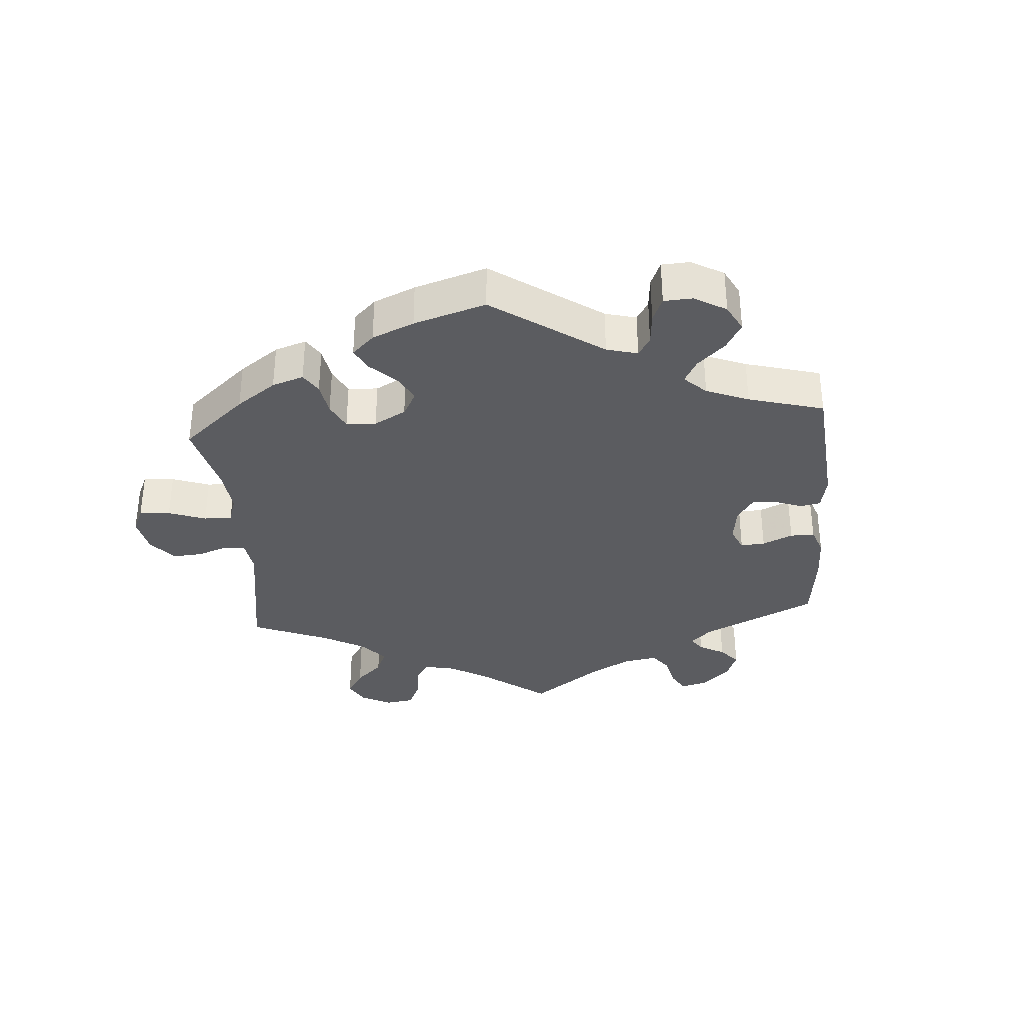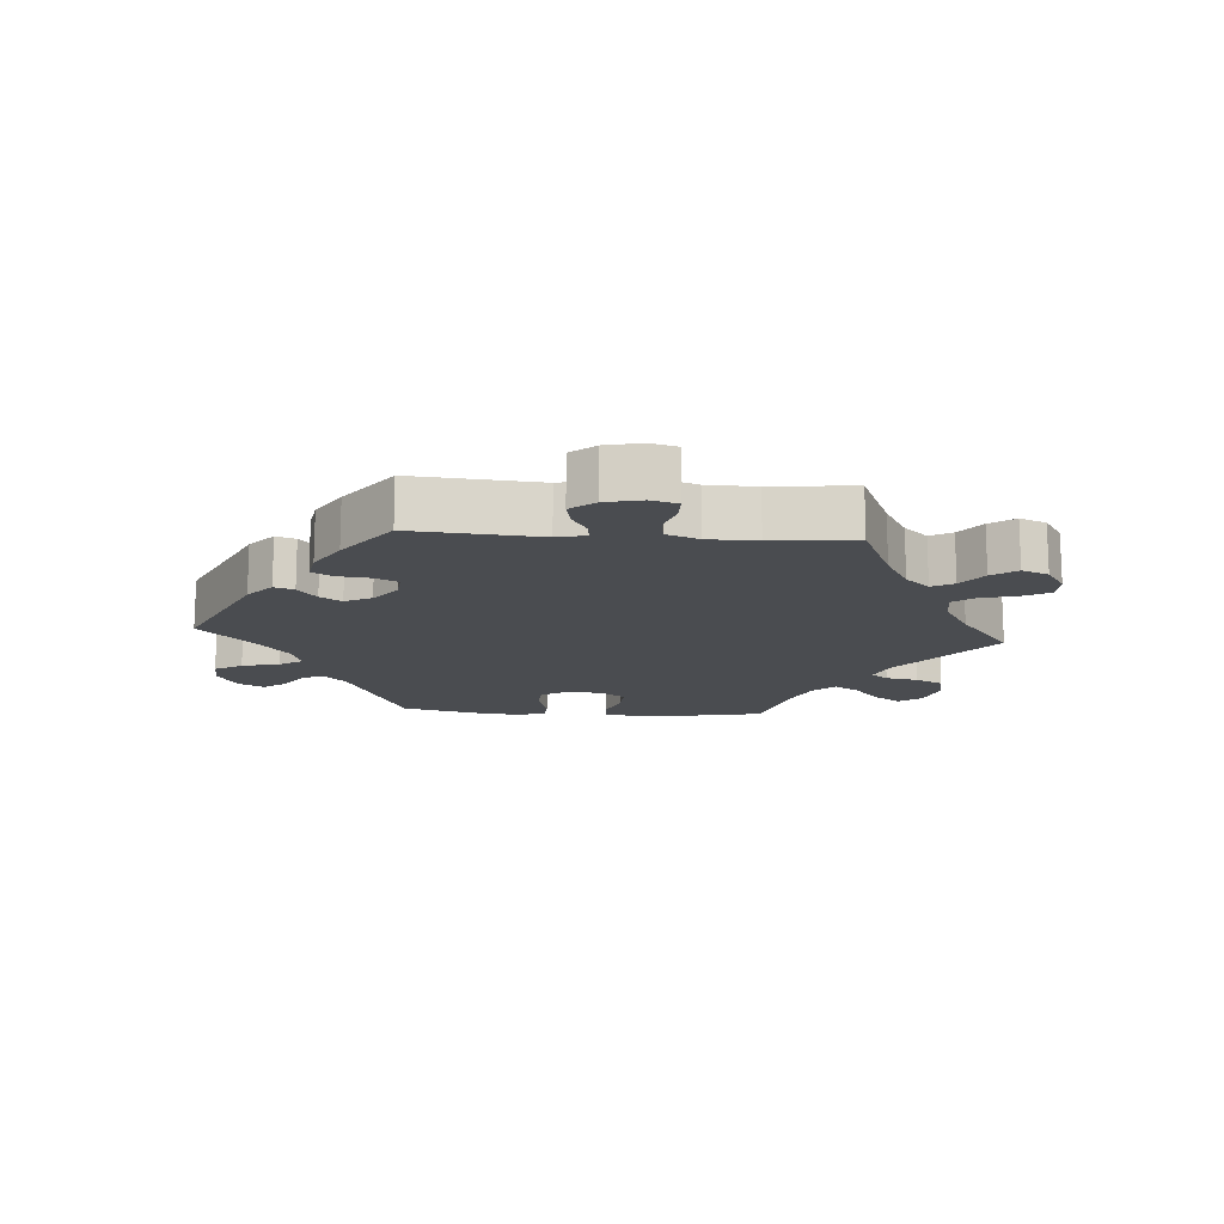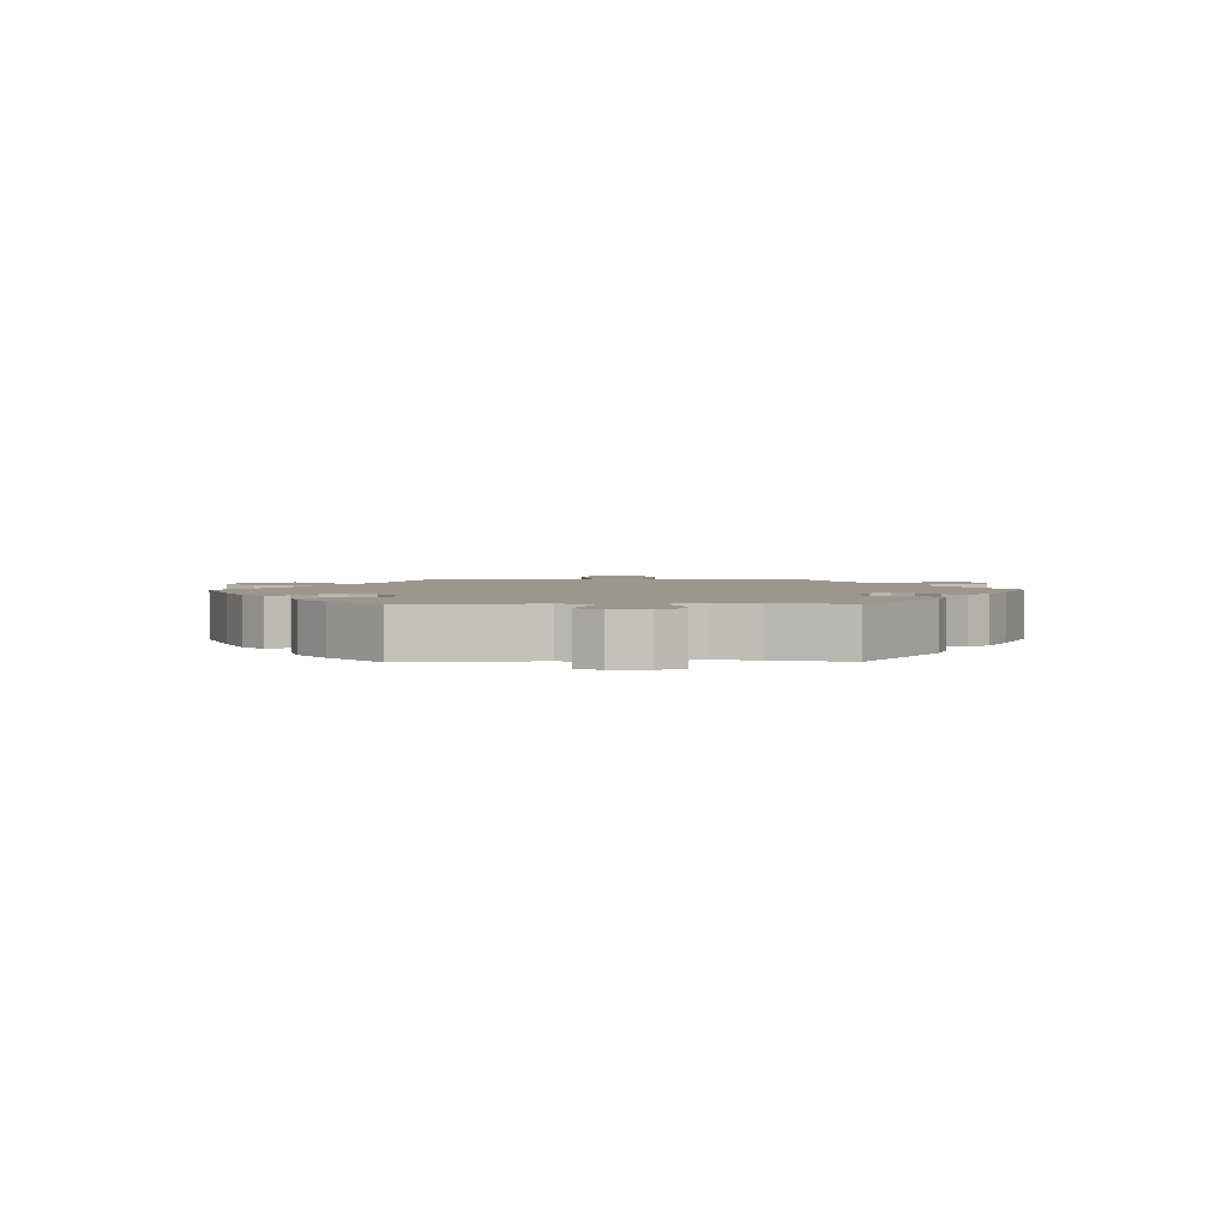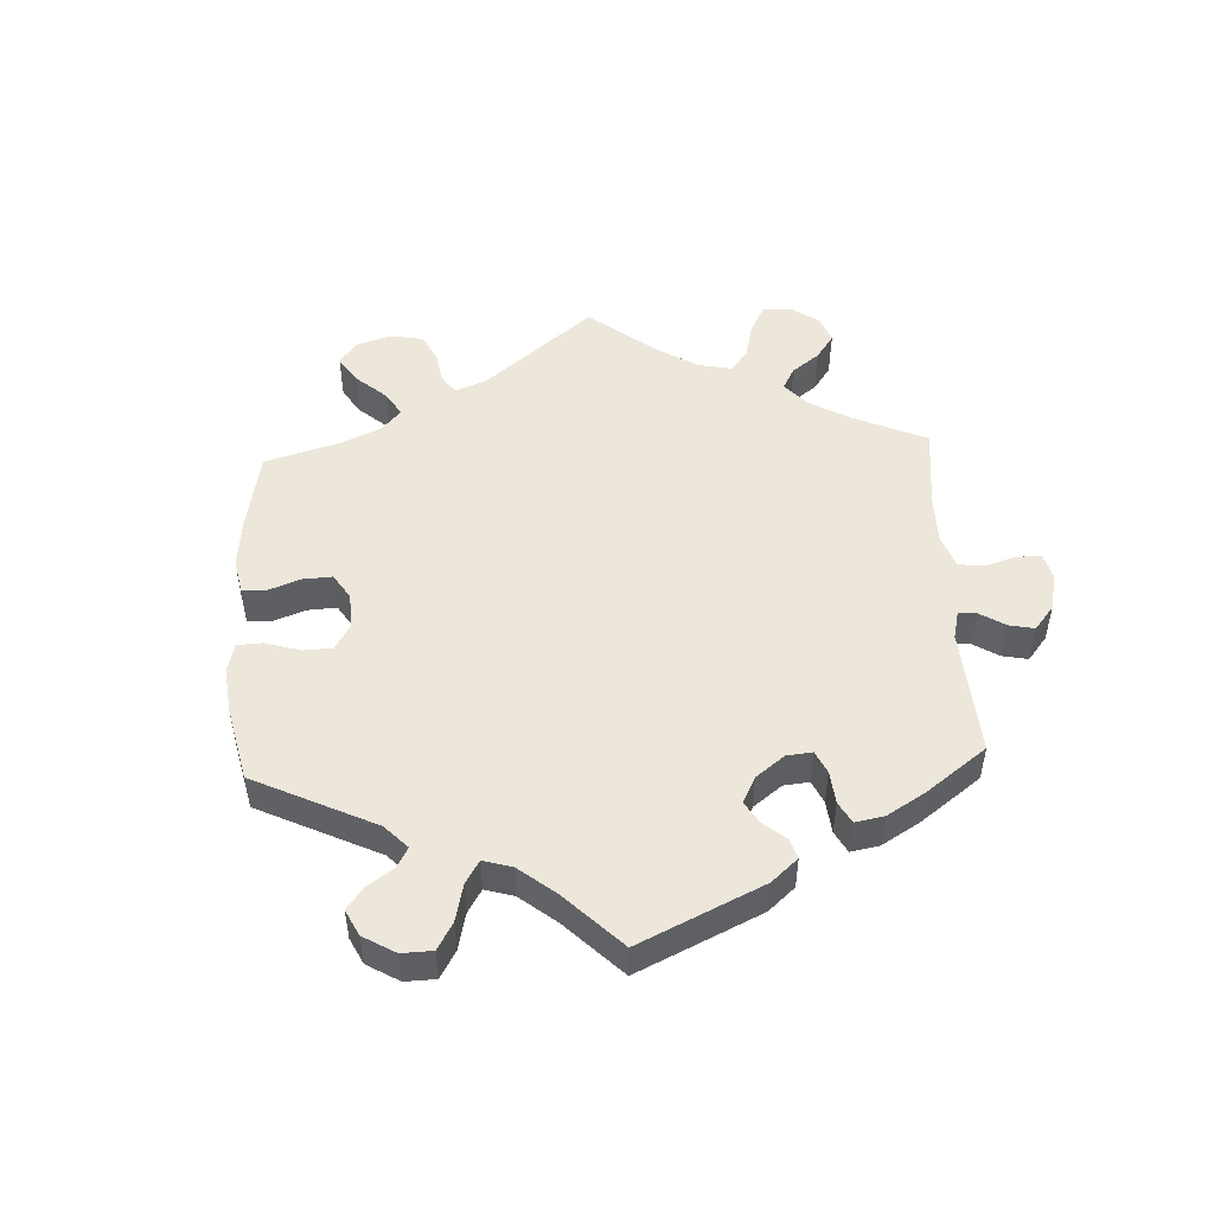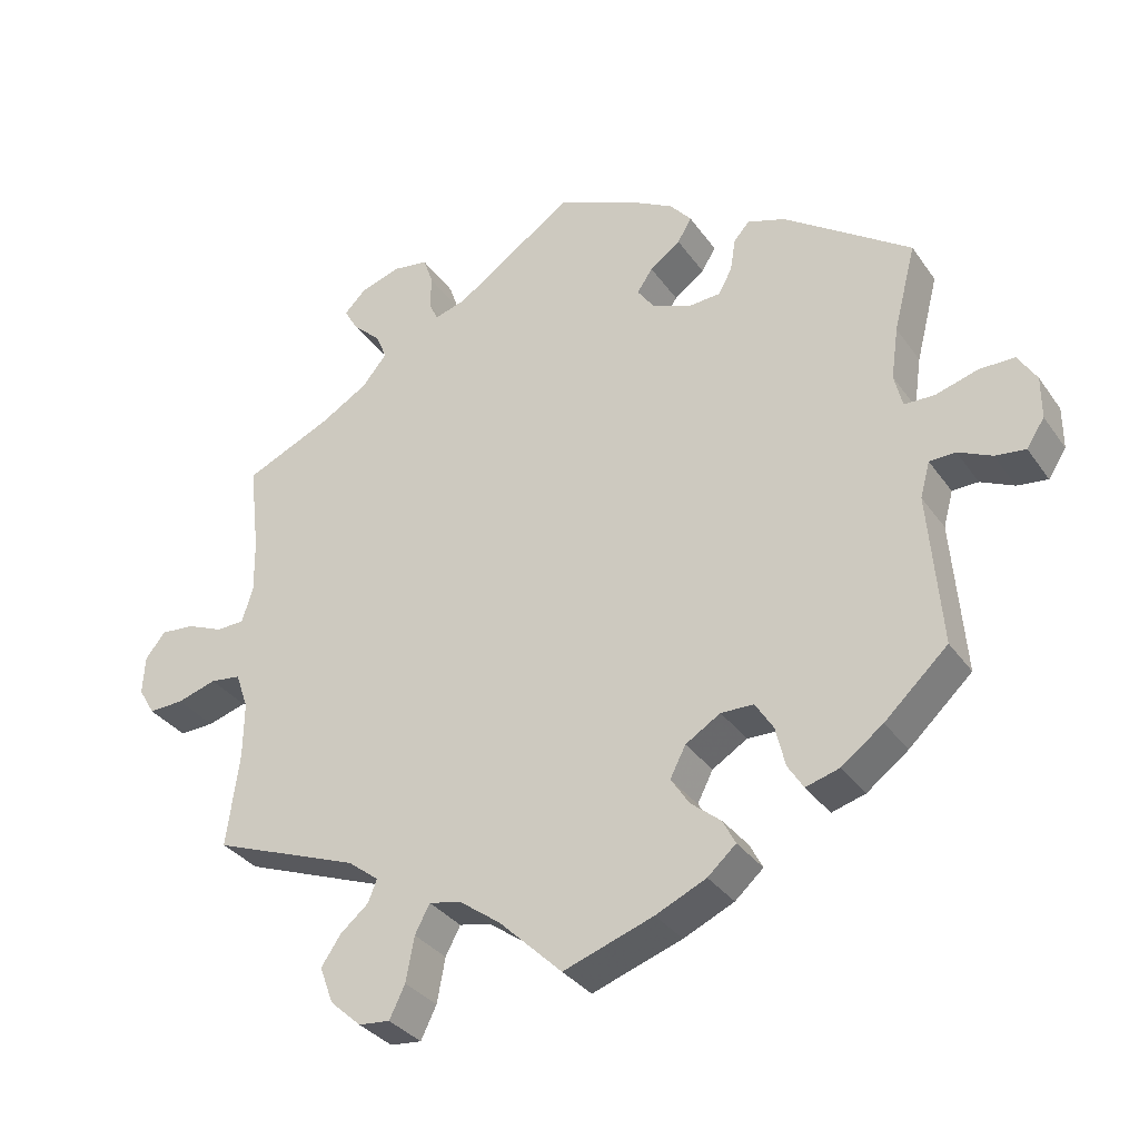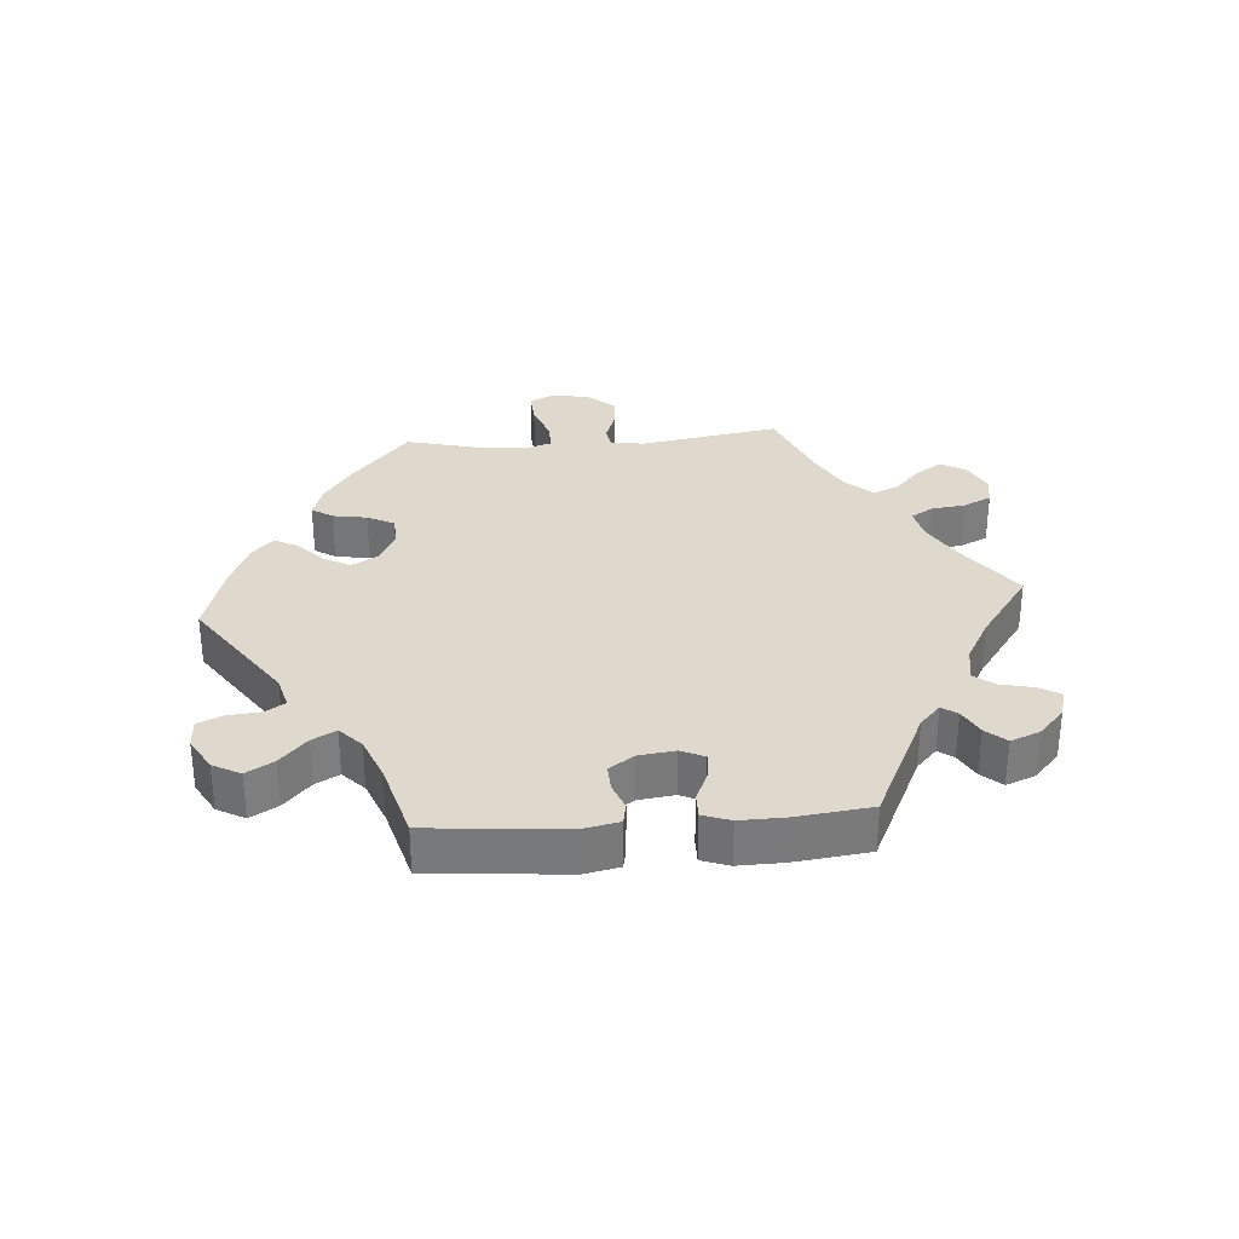
<metadata>
{"format":"obj","ext":"obj","renderer":"f3d","projection":"perspective","resolution":1024,"background":"white","views":[{"elev":-34.5,"azim":-115.4,"up":"+Y"},{"elev":-14.8,"azim":25.9,"up":"+Y"},{"elev":2.6,"azim":-90.7,"up":"+Y"},{"elev":50.5,"azim":-62.8,"up":"+Y"},{"elev":-33.1,"azim":-150.4,"up":"+Z"},{"elev":32.2,"azim":-34.4,"up":"+Y"}]}
</metadata>
<code>
v -0.329 0.07 0.408
v -0.278 0.07 0.425
v -0.257 0.07 0.401
v -0.25 0.07 0.357
v -0.232 0.07 0.323
v -0.187 0.07 0.32
v -0.136 0.07 0.341
v -0.113 0.07 0.373
v -0.134 0.07 0.404
v -0.175 0.07 0.434
v -0.194 0.07 0.466
v -0.165 0.07 0.5
v -0.105 0.07 0.533
v 0 0.07 0.578
v 0.16 0.07 0.468
v 0.203 0.07 0.455
v 0.215 0.07 0.481
v 0.214 0.07 0.526
v 0.227 0.07 0.564
v 0.274 0.07 0.571
v 0.328 0.07 0.554
v 0.358 0.07 0.524
v 0.339 0.07 0.491
v 0.302 0.07 0.457
v 0.287 0.07 0.421
v 0.321 0.07 0.38
v 0.385 0.07 0.342
v 0.501 0.07 0.29
v 0.487 0.07 0.169
v 0.486 0.07 0.096
v 0.501 0.07 0.049
v 0.539 0.07 0.048
v 0.587 0.07 0.068
v 0.633 0.07 0.072
v 0.66 0.07 0.038
v 0.663 0.07 -0.014
v 0.641 0.07 -0.051
v 0.594 0.07 -0.049
v 0.541 0.07 -0.033
v 0.5 0.07 -0.038
v 0.483 0.07 -0.087
v 0.484 0.07 -0.162
v 0.501 0.07 -0.289
v 0.303 0.07 -0.364
v 0.262 0.07 -0.396
v 0.274 0.07 -0.426
v 0.312 0.07 -0.458
v 0.338 0.07 -0.497
v 0.32 0.07 -0.546
v 0.278 0.07 -0.584
v 0.236 0.07 -0.588
v 0.215 0.07 -0.545
v 0.204 0.07 -0.485
v 0.184 0.07 -0.447
v 0.141 0.07 -0.456
v 0.086 0.07 -0.496
v 0.001 0.07 -0.578
v -0.12 0.07 -0.536
v -0.188 0.07 -0.505
v -0.226 0.07 -0.471
v -0.209 0.07 -0.438
v -0.169 0.07 -0.405
v -0.144 0.07 -0.367
v -0.165 0.07 -0.326
v -0.212 0.07 -0.297
v -0.256 0.07 -0.298
v -0.28 0.07 -0.336
v -0.293 0.07 -0.39
v -0.314 0.07 -0.423
v -0.359 0.07 -0.41
v -0.415 0.07 -0.368
v -0.5 0.07 -0.289
v -0.483 0.07 -0.084
v -0.496 0.07 -0.036
v -0.531 0.07 -0.035
v -0.576 0.07 -0.056
v -0.617 0.07 -0.061
v -0.641 0.07 -0.024
v -0.641 0.07 0.033
v -0.616 0.07 0.073
v -0.568 0.07 0.073
v -0.512 0.07 0.056
v -0.471 0.07 0.057
v -0.46 0.07 0.102
v -0.47 0.07 0.172
v -0.5 0.07 0.289
v -0.329 0 0.408
v -0.278 0 0.425
v -0.257 0 0.401
v -0.25 0 0.357
v -0.232 0 0.323
v -0.187 0 0.32
v -0.136 0 0.341
v -0.113 0 0.373
v -0.134 0 0.404
v -0.175 0 0.434
v -0.194 0 0.466
v -0.165 0 0.5
v -0.105 0 0.533
v 0 0 0.578
v 0.16 0 0.468
v 0.203 0 0.455
v 0.215 0 0.481
v 0.214 0 0.526
v 0.227 0 0.564
v 0.274 0 0.571
v 0.328 0 0.554
v 0.358 0 0.524
v 0.339 0 0.491
v 0.302 0 0.457
v 0.287 0 0.421
v 0.321 0 0.38
v 0.385 0 0.342
v 0.501 0 0.29
v 0.487 0 0.169
v 0.486 0 0.096
v 0.501 0 0.049
v 0.539 0 0.048
v 0.587 0 0.068
v 0.633 0 0.072
v 0.66 0 0.038
v 0.663 0 -0.014
v 0.641 0 -0.051
v 0.594 0 -0.049
v 0.541 0 -0.033
v 0.5 0 -0.038
v 0.483 0 -0.087
v 0.484 0 -0.162
v 0.501 0 -0.289
v 0.303 0 -0.364
v 0.262 0 -0.396
v 0.274 0 -0.426
v 0.312 0 -0.458
v 0.338 0 -0.497
v 0.32 0 -0.546
v 0.278 0 -0.584
v 0.236 0 -0.588
v 0.215 0 -0.545
v 0.204 0 -0.485
v 0.184 0 -0.447
v 0.141 0 -0.456
v 0.086 0 -0.496
v 0.001 0 -0.578
v -0.12 0 -0.536
v -0.188 0 -0.505
v -0.226 0 -0.471
v -0.209 0 -0.438
v -0.169 0 -0.405
v -0.144 0 -0.367
v -0.165 0 -0.326
v -0.212 0 -0.297
v -0.256 0 -0.298
v -0.28 0 -0.336
v -0.293 0 -0.39
v -0.314 0 -0.423
v -0.359 0 -0.41
v -0.415 0 -0.368
v -0.5 0 -0.289
v -0.483 0 -0.084
v -0.496 0 -0.036
v -0.531 0 -0.035
v -0.576 0 -0.056
v -0.617 0 -0.061
v -0.641 0 -0.024
v -0.641 0 0.033
v -0.616 0 0.073
v -0.568 0 0.073
v -0.512 0 0.056
v -0.471 0 0.057
v -0.46 0 0.102
v -0.47 0 0.172
v -0.5 0 0.289
f 85 86 1 2
f 84 85 2 3
f 83 84 3 4
f 79 80 81 82
f 79 82 83
f 78 79 83
f 75 76 77 78
f 74 75 78 83
f 73 74 83 4
f 67 68 69 70
f 66 67 70 71
f 59 60 61 62
f 59 62 63
f 56 57 58 59
f 55 56 59 63
f 54 55 63 64
f 50 51 52 53
f 50 53 54
f 49 50 54
f 46 47 48 49
f 45 46 49 54
f 44 45 54 64
f 42 43 44 64
f 36 37 38 39
f 36 39 40
f 35 36 40
f 32 33 34 35
f 31 32 35 40
f 30 31 40 41
f 27 28 29
f 26 27 29 30
f 25 26 30 41
f 21 22 23 24
f 21 24 25
f 20 21 25
f 17 18 19 20
f 16 17 20 25
f 15 16 25 41
f 9 10 11 12
f 8 9 12 13
f 72 73 4 5
f 66 71 72 5
f 65 66 5 6
f 64 65 6 7
f 42 64 7 8
f 14 15 41 42
f 8 13 14 42
f 88 87 172 171
f 89 88 171 170
f 90 89 170 169
f 168 167 166 165
f 169 168 165
f 169 165 164
f 164 163 162 161
f 169 164 161 160
f 90 169 160 159
f 156 155 154 153
f 157 156 153 152
f 148 147 146 145
f 149 148 145
f 145 144 143 142
f 149 145 142 141
f 150 149 141 140
f 139 138 137 136
f 140 139 136
f 140 136 135
f 135 134 133 132
f 140 135 132 131
f 150 140 131 130
f 150 130 129 128
f 125 124 123 122
f 126 125 122
f 126 122 121
f 121 120 119 118
f 126 121 118 117
f 127 126 117 116
f 115 114 113
f 116 115 113 112
f 127 116 112 111
f 110 109 108 107
f 111 110 107
f 111 107 106
f 106 105 104 103
f 111 106 103 102
f 127 111 102 101
f 98 97 96 95
f 99 98 95 94
f 91 90 159 158
f 91 158 157 152
f 92 91 152 151
f 93 92 151 150
f 94 93 150 128
f 128 127 101 100
f 128 100 99 94
f 1 87 88 2
f 2 88 89 3
f 3 89 90 4
f 4 90 91 5
f 5 91 92 6
f 6 92 93 7
f 7 93 94 8
f 8 94 95 9
f 9 95 96 10
f 10 96 97 11
f 11 97 98 12
f 12 98 99 13
f 13 99 100 14
f 14 100 101 15
f 15 101 102 16
f 16 102 103 17
f 17 103 104 18
f 18 104 105 19
f 19 105 106 20
f 20 106 107 21
f 21 107 108 22
f 22 108 109 23
f 23 109 110 24
f 24 110 111 25
f 25 111 112 26
f 26 112 113 27
f 27 113 114 28
f 28 114 115 29
f 29 115 116 30
f 30 116 117 31
f 31 117 118 32
f 32 118 119 33
f 33 119 120 34
f 34 120 121 35
f 35 121 122 36
f 36 122 123 37
f 37 123 124 38
f 38 124 125 39
f 39 125 126 40
f 40 126 127 41
f 41 127 128 42
f 42 128 129 43
f 43 129 130 44
f 44 130 131 45
f 45 131 132 46
f 46 132 133 47
f 47 133 134 48
f 48 134 135 49
f 49 135 136 50
f 50 136 137 51
f 51 137 138 52
f 52 138 139 53
f 53 139 140 54
f 54 140 141 55
f 55 141 142 56
f 56 142 143 57
f 57 143 144 58
f 58 144 145 59
f 59 145 146 60
f 60 146 147 61
f 61 147 148 62
f 62 148 149 63
f 63 149 150 64
f 64 150 151 65
f 65 151 152 66
f 66 152 153 67
f 67 153 154 68
f 68 154 155 69
f 69 155 156 70
f 70 156 157 71
f 71 157 158 72
f 72 158 159 73
f 73 159 160 74
f 74 160 161 75
f 75 161 162 76
f 76 162 163 77
f 77 163 164 78
f 78 164 165 79
f 79 165 166 80
f 80 166 167 81
f 81 167 168 82
f 82 168 169 83
f 83 169 170 84
f 84 170 171 85
f 85 171 172 86
f 86 172 87 1

</code>
